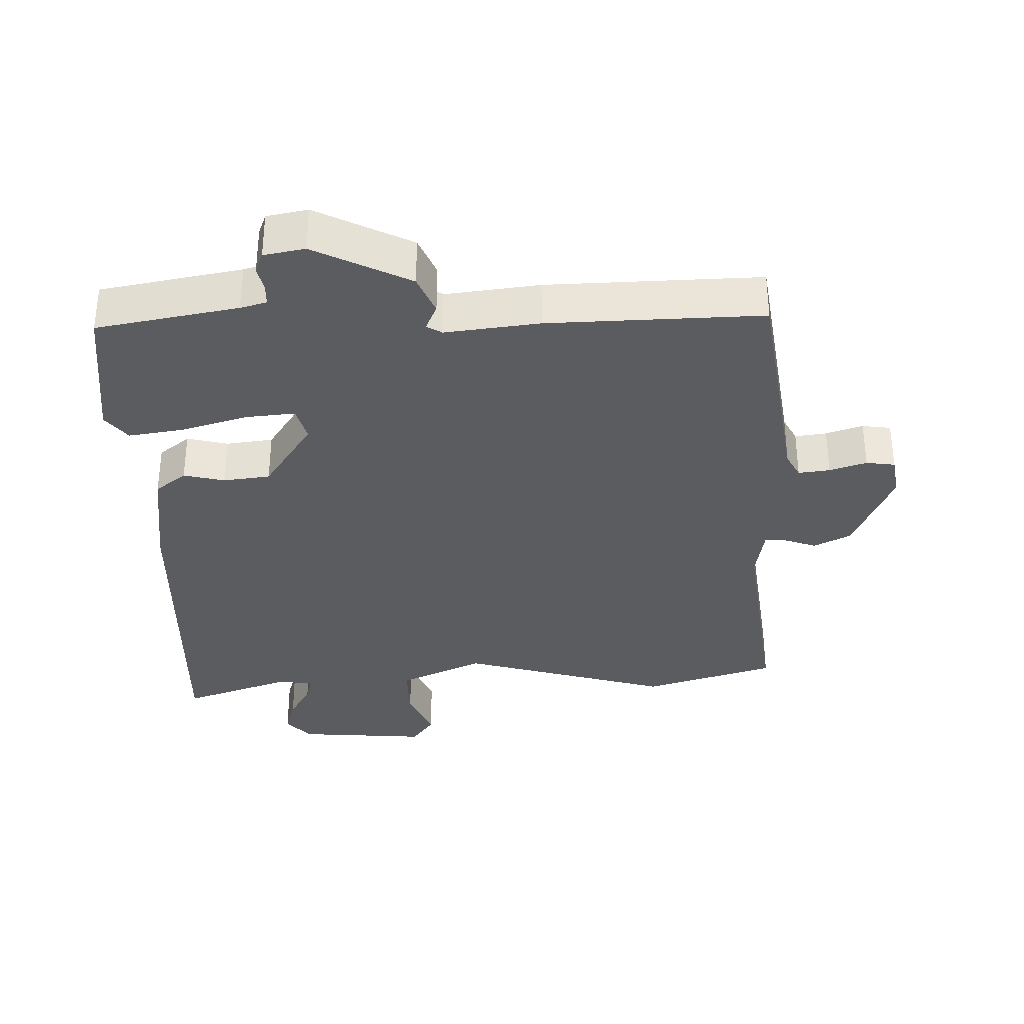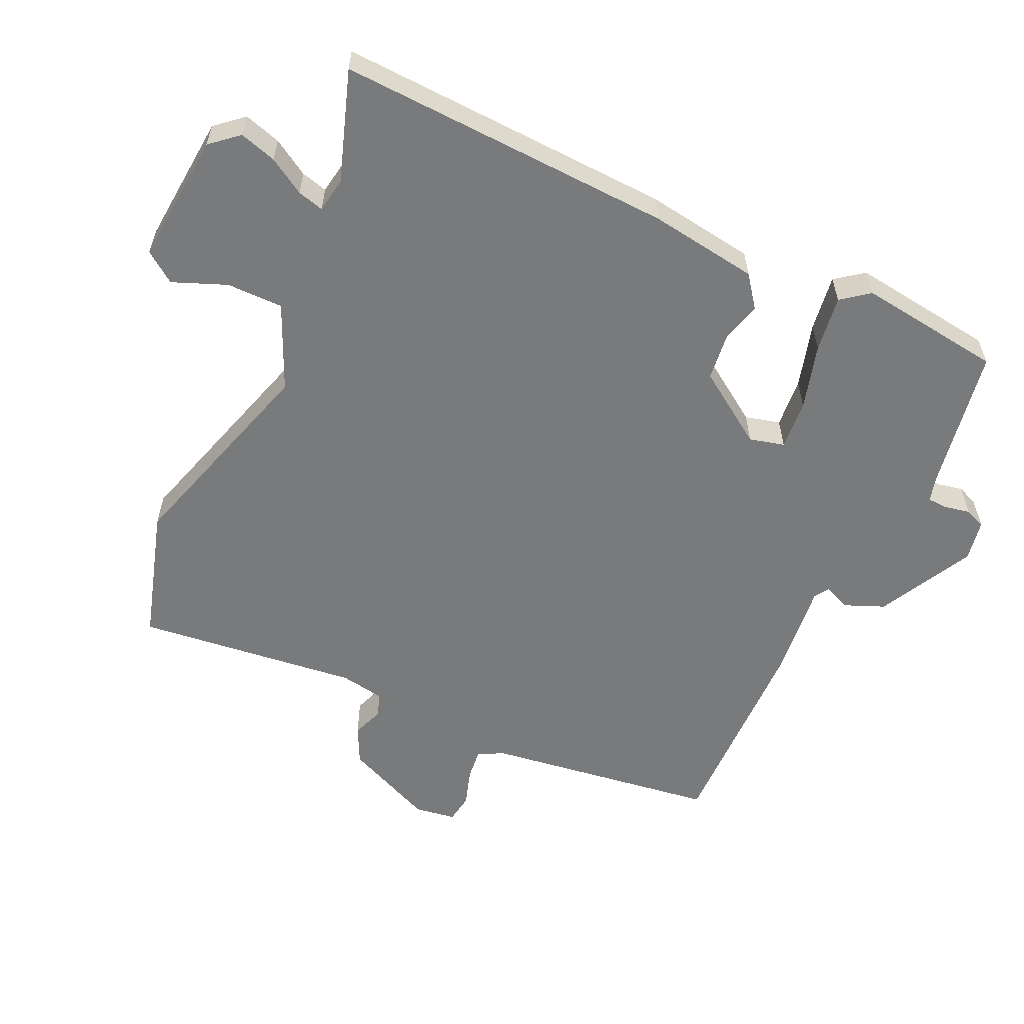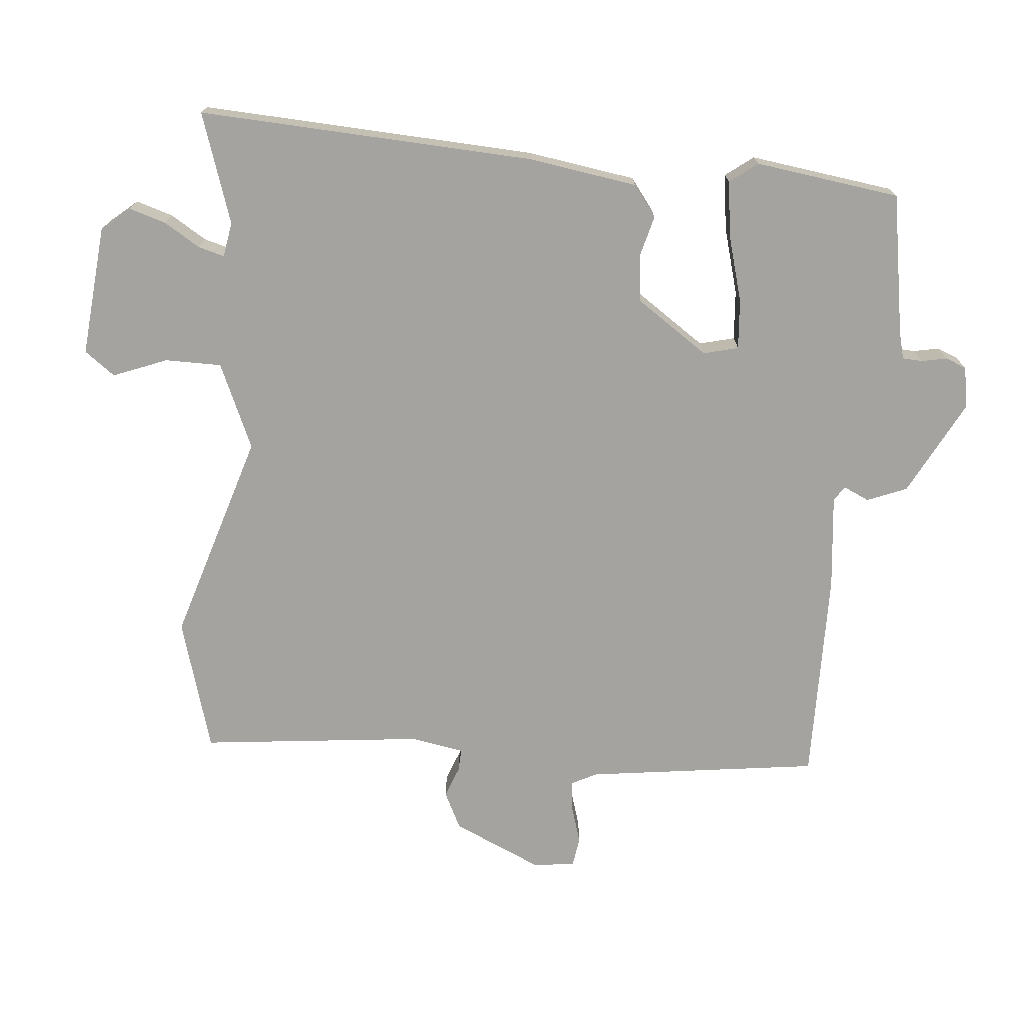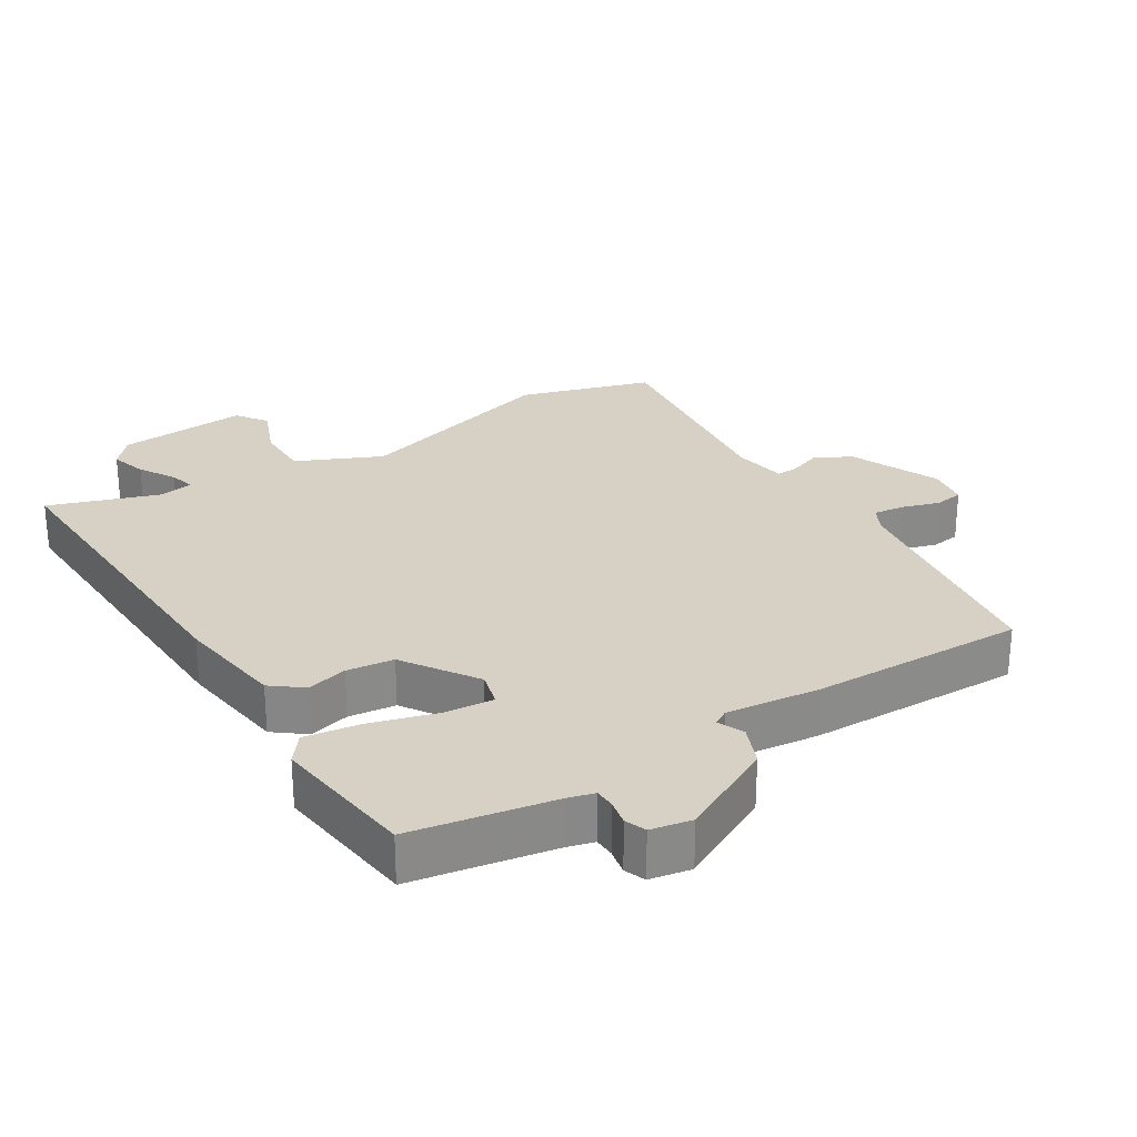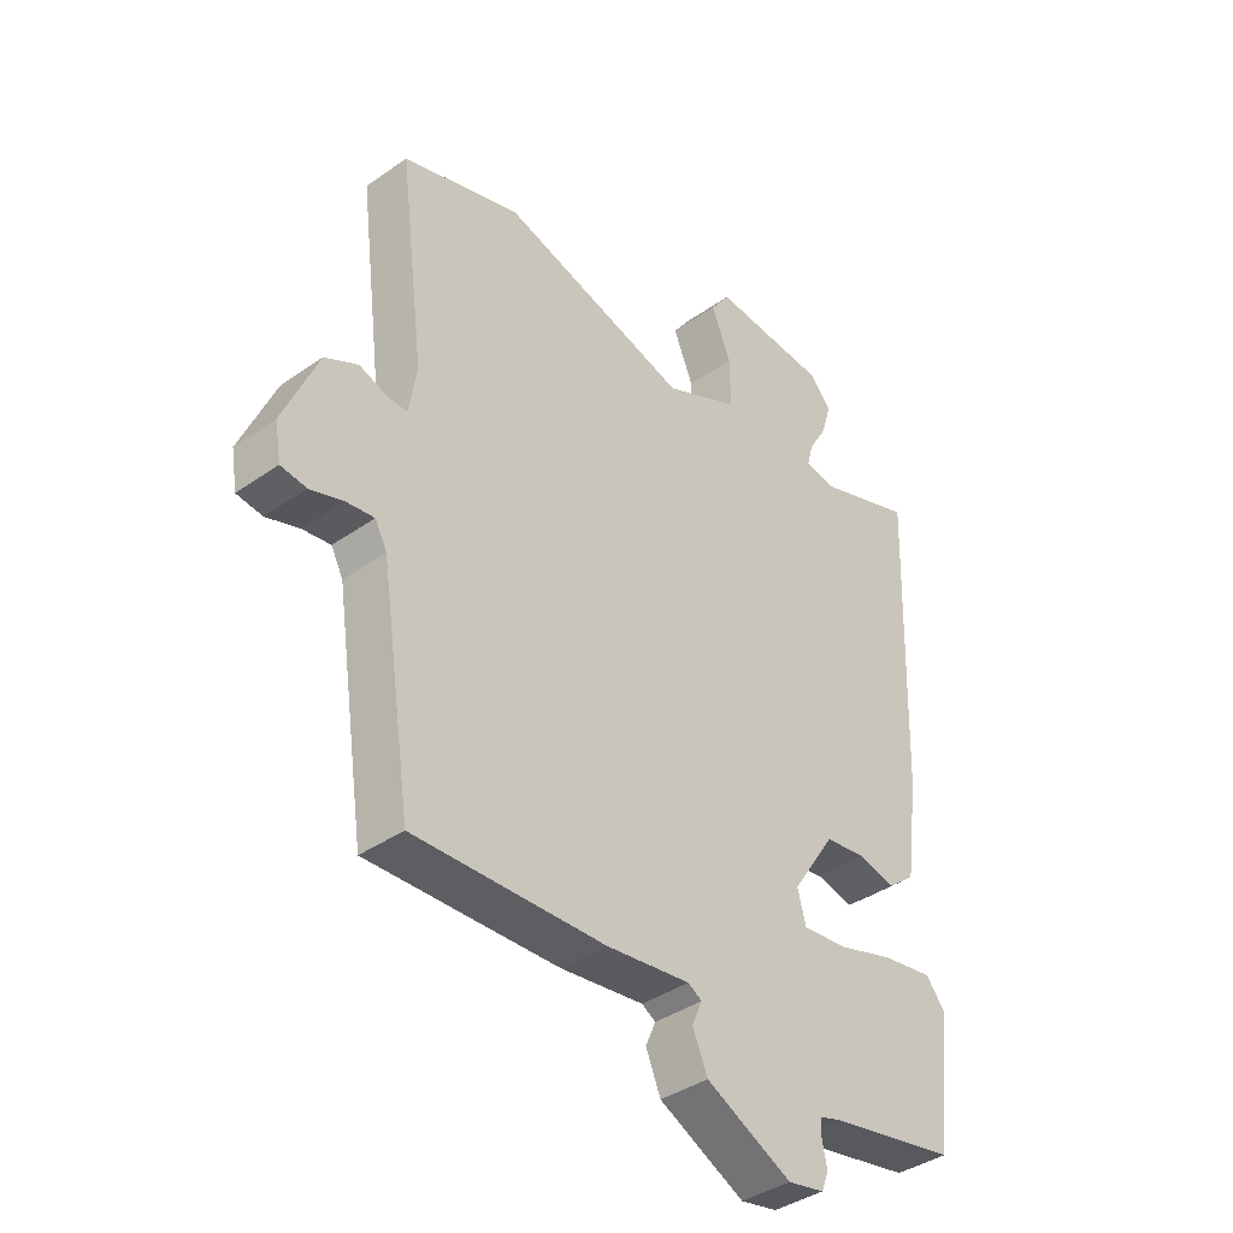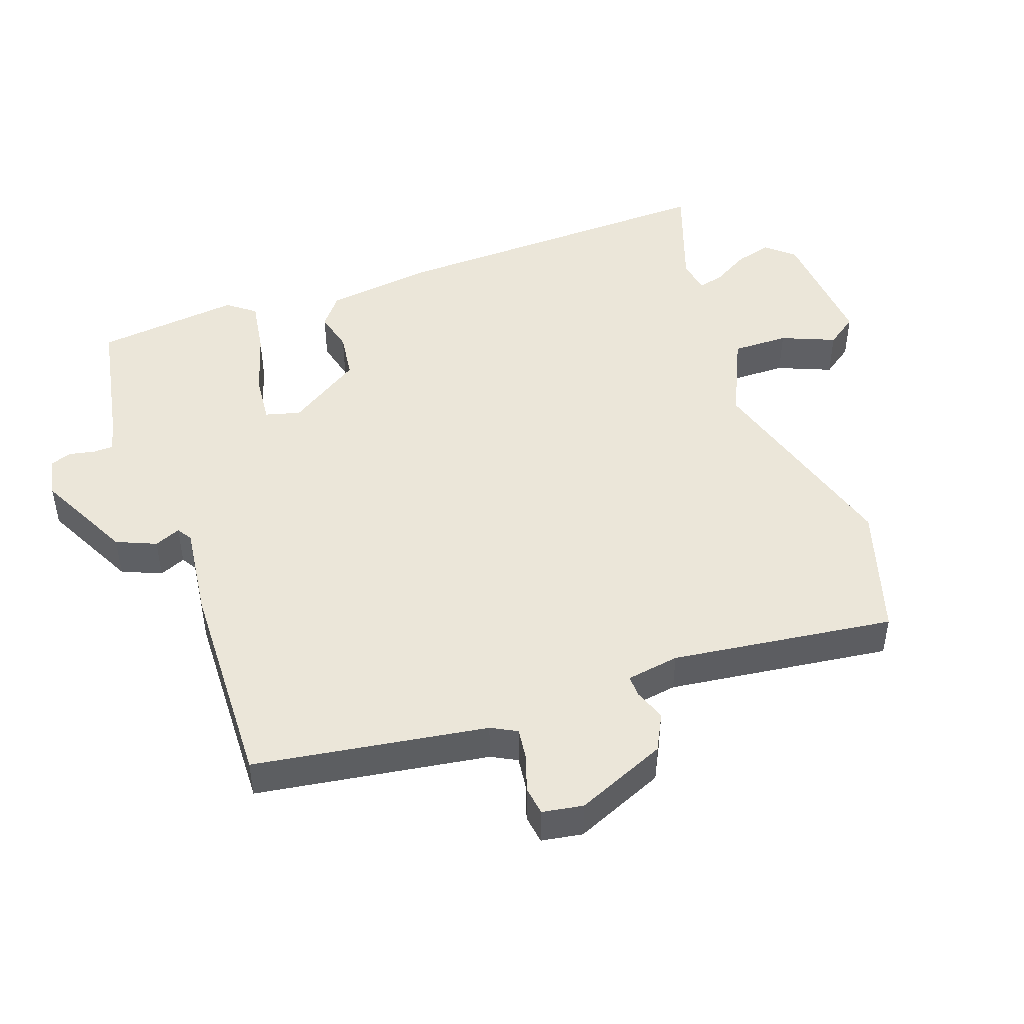
<metadata>
{"format":"obj","ext":"obj","renderer":"f3d","projection":"perspective","resolution":1024,"background":"white","views":[{"elev":-34.1,"azim":-178.5,"up":"+Y"},{"elev":-58.0,"azim":64.6,"up":"+Y"},{"elev":-73.0,"azim":83.9,"up":"+Y"},{"elev":27.0,"azim":147.7,"up":"+Y"},{"elev":-38.9,"azim":-48.6,"up":"+Z"},{"elev":46.8,"azim":-109.5,"up":"+Y"}]}
</metadata>
<code>
v -0.476 0.07 -0.495
v -0.528 0.07 -0.149
v -0.548 0.07 -0.111
v -0.595 0.07 -0.117
v -0.65 0.07 -0.135
v -0.693 0.07 -0.129
v -0.703 0.07 -0.068
v -0.645 0.07 0.067
v -0.59 0.07 0.095
v -0.543 0.07 0.078
v -0.51 0.07 0.077
v -0.497 0.07 0.156
v -0.539 0.07 0.488
v -0.342 0.07 0.549
v -0.028 0.07 0.458
v 0.098 0.07 0.516
v 0.097 0.07 0.6
v 0.064 0.07 0.68
v 0.097 0.07 0.726
v 0.292 0.07 0.711
v 0.328 0.07 0.67
v 0.312 0.07 0.615
v 0.28 0.07 0.561
v 0.27 0.07 0.522
v 0.322 0.07 0.514
v 0.485 0.07 0.571
v 0.468 0.07 0.07
v 0.446 0.07 -0.093
v 0.4 0.07 -0.129
v 0.339 0.07 -0.114
v 0.269 0.07 -0.123
v 0.197 0.07 -0.232
v 0.211 0.07 -0.284
v 0.285 0.07 -0.277
v 0.382 0.07 -0.248
v 0.466 0.07 -0.235
v 0.498 0.07 -0.276
v 0.472 0.07 -0.492
v 0.261 0.07 -0.531
v 0.222 0.07 -0.542
v 0.221 0.07 -0.572
v 0.229 0.07 -0.61
v 0.217 0.07 -0.641
v 0.156 0.07 -0.653
v 0.013 0.07 -0.581
v -0.012 0.07 -0.522
v 0.005 0.07 -0.483
v -0.018 0.07 -0.469
v -0.158 0.07 -0.486
v -0.476 0 -0.495
v -0.528 0 -0.149
v -0.548 0 -0.111
v -0.595 0 -0.117
v -0.65 0 -0.135
v -0.693 0 -0.129
v -0.703 0 -0.068
v -0.645 0 0.067
v -0.59 0 0.095
v -0.543 0 0.078
v -0.51 0 0.077
v -0.497 0 0.156
v -0.539 0 0.488
v -0.342 0 0.549
v -0.028 0 0.458
v 0.098 0 0.516
v 0.097 0 0.6
v 0.064 0 0.68
v 0.097 0 0.726
v 0.292 0 0.711
v 0.328 0 0.67
v 0.312 0 0.615
v 0.28 0 0.561
v 0.27 0 0.522
v 0.322 0 0.514
v 0.485 0 0.571
v 0.468 0 0.07
v 0.446 0 -0.093
v 0.4 0 -0.129
v 0.339 0 -0.114
v 0.269 0 -0.123
v 0.197 0 -0.232
v 0.211 0 -0.284
v 0.285 0 -0.277
v 0.382 0 -0.248
v 0.466 0 -0.235
v 0.498 0 -0.276
v 0.472 0 -0.492
v 0.261 0 -0.531
v 0.222 0 -0.542
v 0.221 0 -0.572
v 0.229 0 -0.61
v 0.217 0 -0.641
v 0.156 0 -0.653
v 0.013 0 -0.581
v -0.012 0 -0.522
v 0.005 0 -0.483
v -0.018 0 -0.469
v -0.158 0 -0.486
f 48 49 1 2
f 47 48 2 3
f 44 45 46 47
f 42 43 44 47
f 41 42 47 3
f 40 41 3
f 39 40 3
f 38 39 3
f 34 35 36 37
f 33 34 37 38
f 27 28 29 30
f 25 26 27 30
f 24 25 30 31
f 20 21 22 23
f 20 23 24
f 17 18 19 20
f 16 17 20 24
f 15 16 24 31
f 12 13 14 15
f 11 12 15 31
f 7 8 9 10
f 4 5 6 7
f 3 4 7 10
f 33 38 3 10
f 10 11 31 32
f 10 32 33
f 51 50 98 97
f 52 51 97 96
f 96 95 94 93
f 96 93 92 91
f 52 96 91 90
f 52 90 89
f 52 89 88
f 52 88 87
f 86 85 84 83
f 87 86 83 82
f 79 78 77 76
f 79 76 75 74
f 80 79 74 73
f 72 71 70 69
f 73 72 69
f 69 68 67 66
f 73 69 66 65
f 80 73 65 64
f 64 63 62 61
f 80 64 61 60
f 59 58 57 56
f 56 55 54 53
f 59 56 53 52
f 59 52 87 82
f 81 80 60 59
f 82 81 59
f 1 50 51 2
f 2 51 52 3
f 3 52 53 4
f 4 53 54 5
f 5 54 55 6
f 6 55 56 7
f 7 56 57 8
f 8 57 58 9
f 9 58 59 10
f 10 59 60 11
f 11 60 61 12
f 12 61 62 13
f 13 62 63 14
f 14 63 64 15
f 15 64 65 16
f 16 65 66 17
f 17 66 67 18
f 18 67 68 19
f 19 68 69 20
f 20 69 70 21
f 21 70 71 22
f 22 71 72 23
f 23 72 73 24
f 24 73 74 25
f 25 74 75 26
f 26 75 76 27
f 27 76 77 28
f 28 77 78 29
f 29 78 79 30
f 30 79 80 31
f 31 80 81 32
f 32 81 82 33
f 33 82 83 34
f 34 83 84 35
f 35 84 85 36
f 36 85 86 37
f 37 86 87 38
f 38 87 88 39
f 39 88 89 40
f 40 89 90 41
f 41 90 91 42
f 42 91 92 43
f 43 92 93 44
f 44 93 94 45
f 45 94 95 46
f 46 95 96 47
f 47 96 97 48
f 48 97 98 49
f 49 98 50 1

</code>
